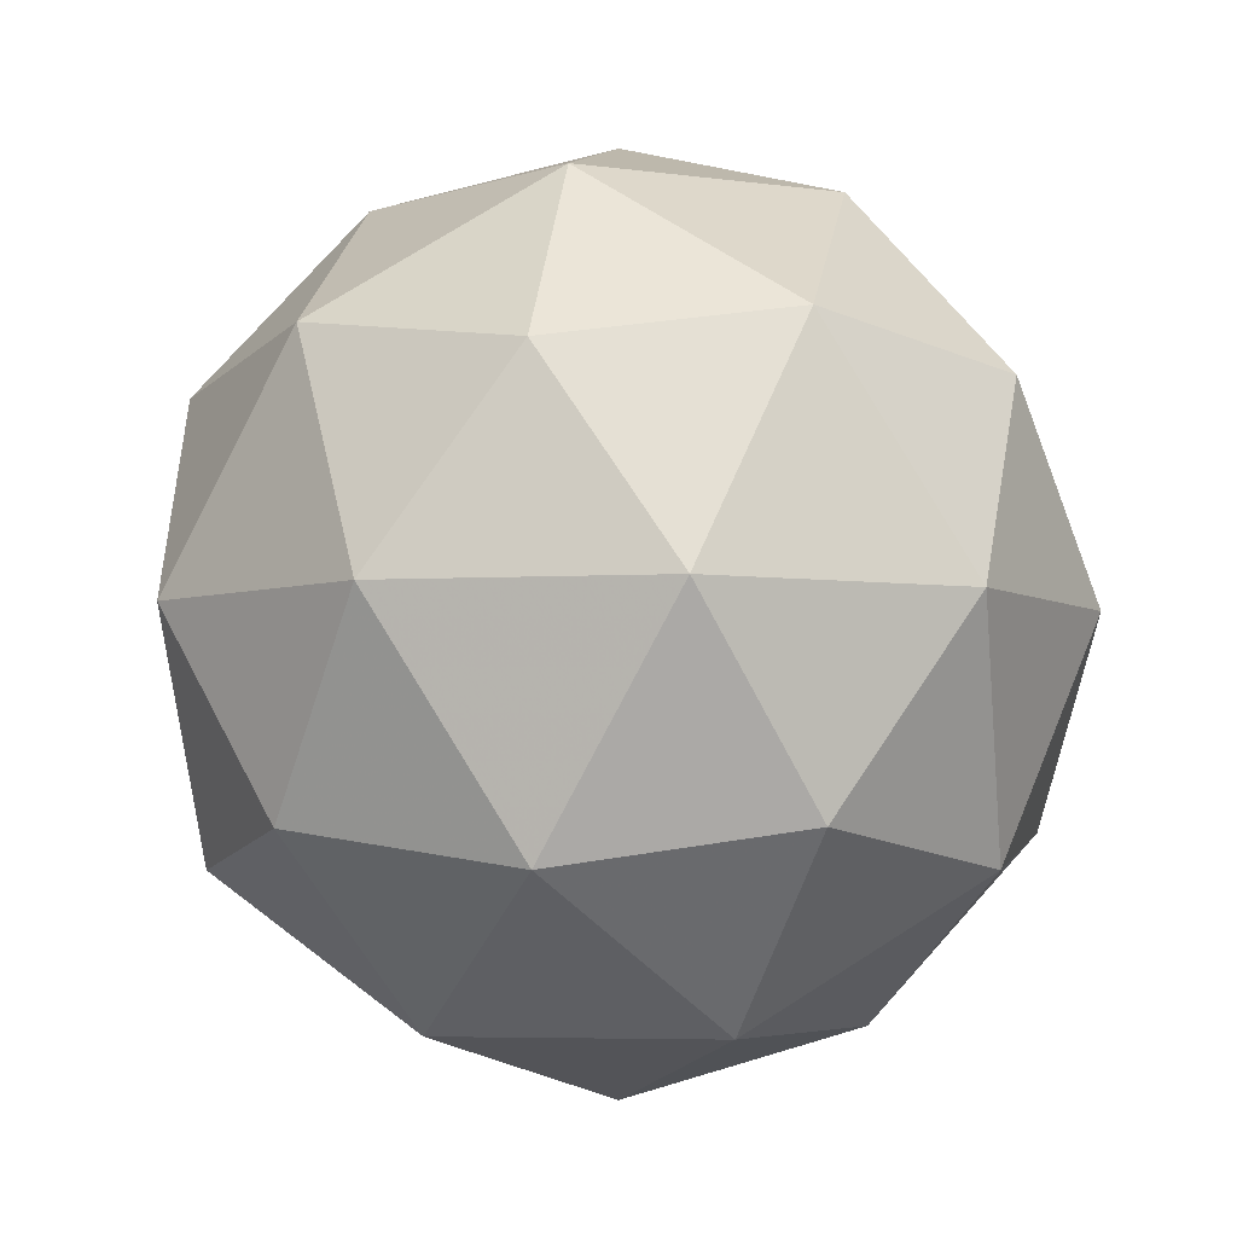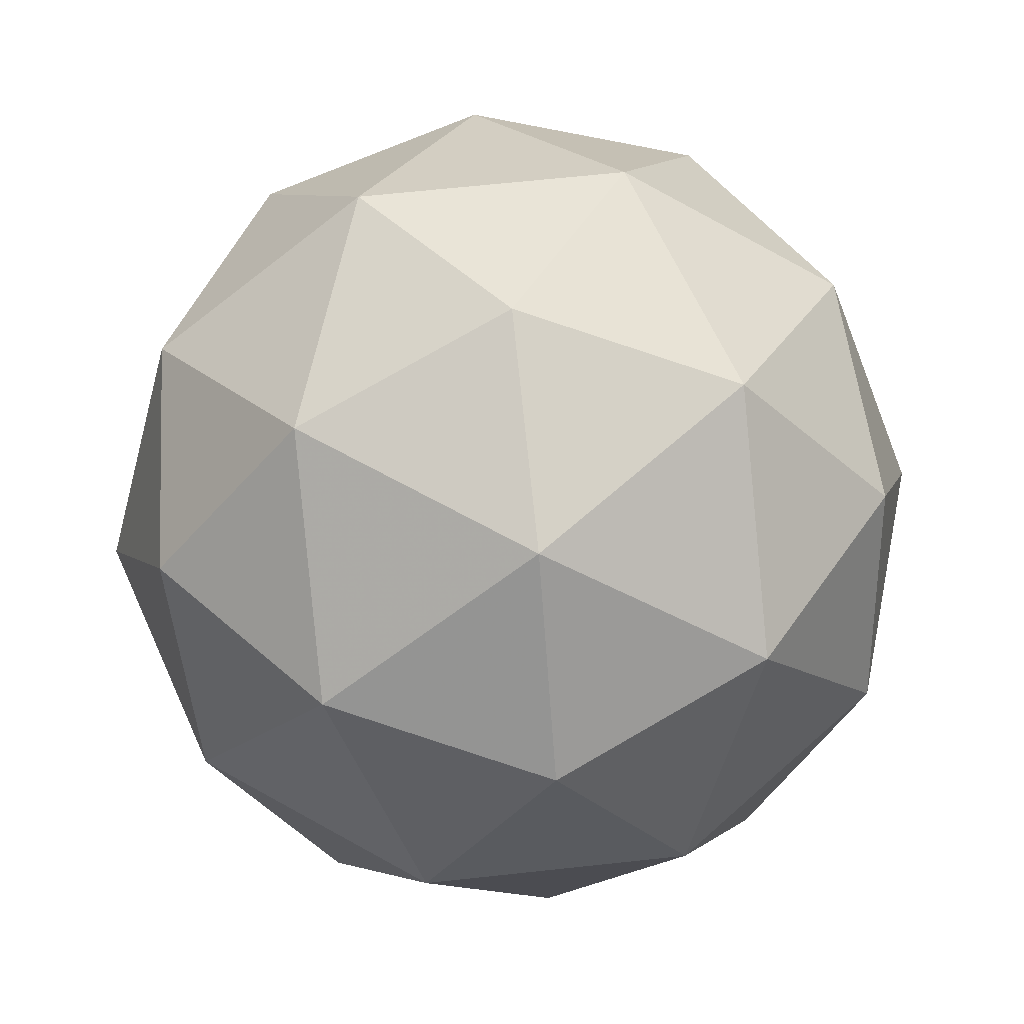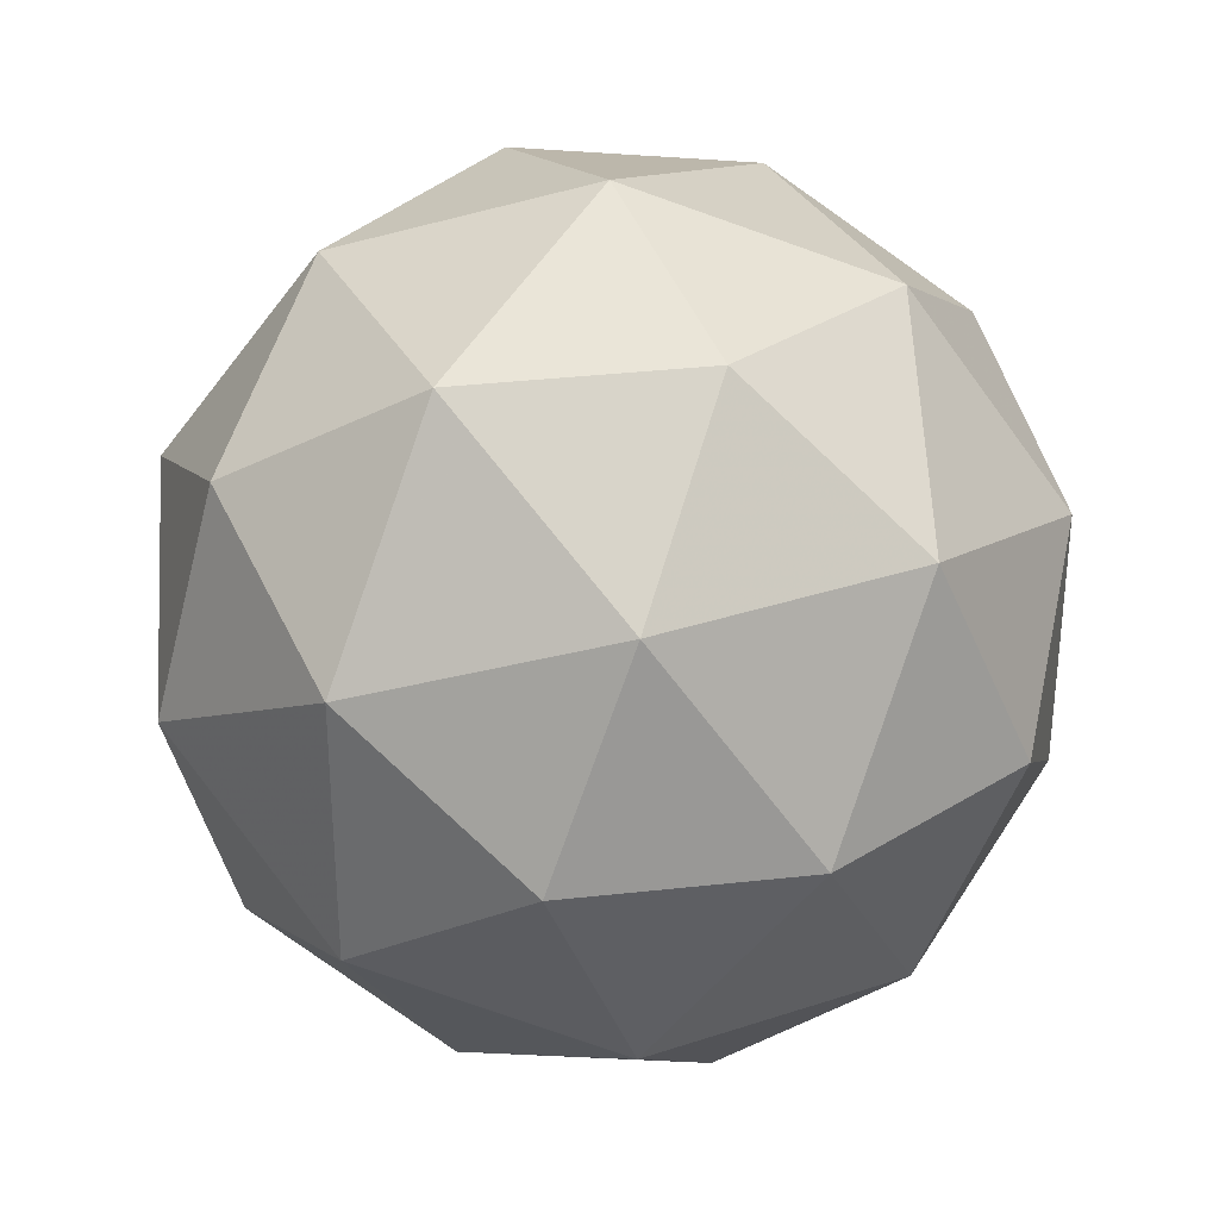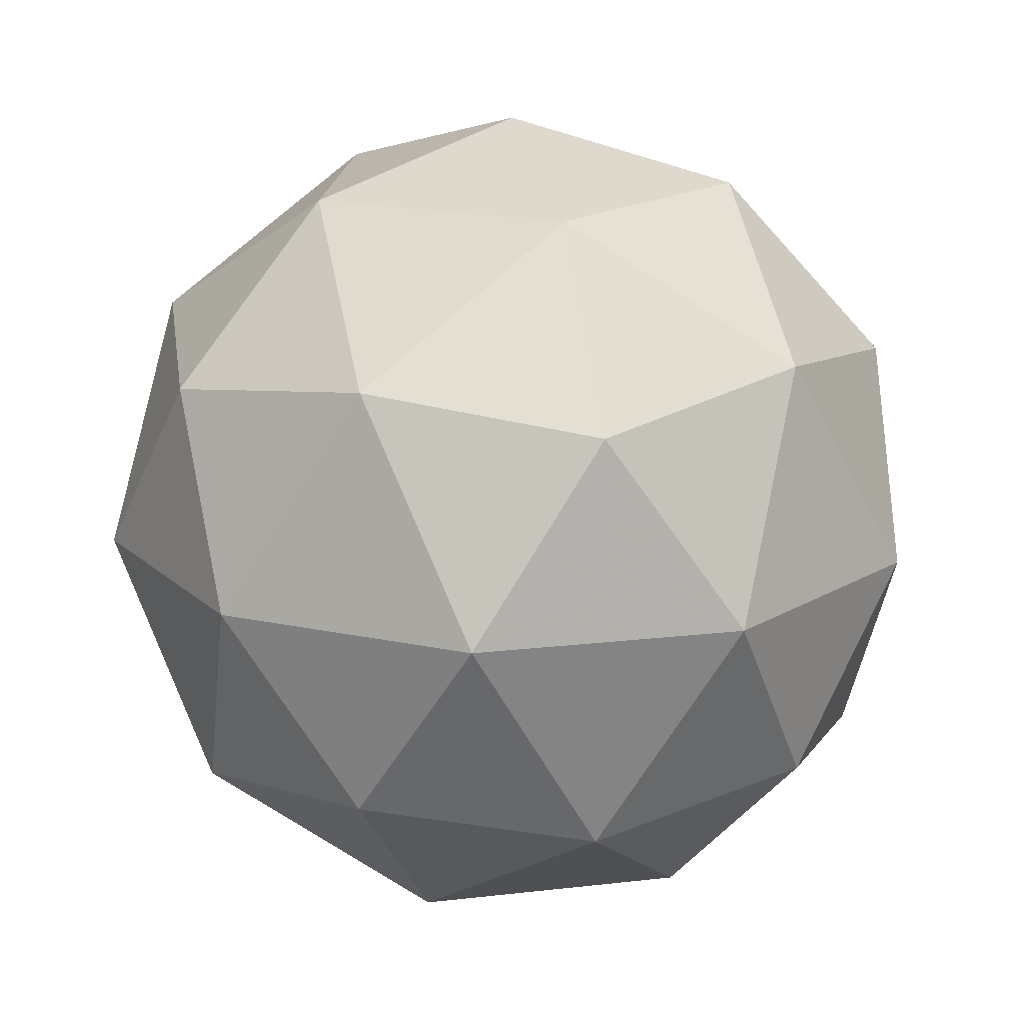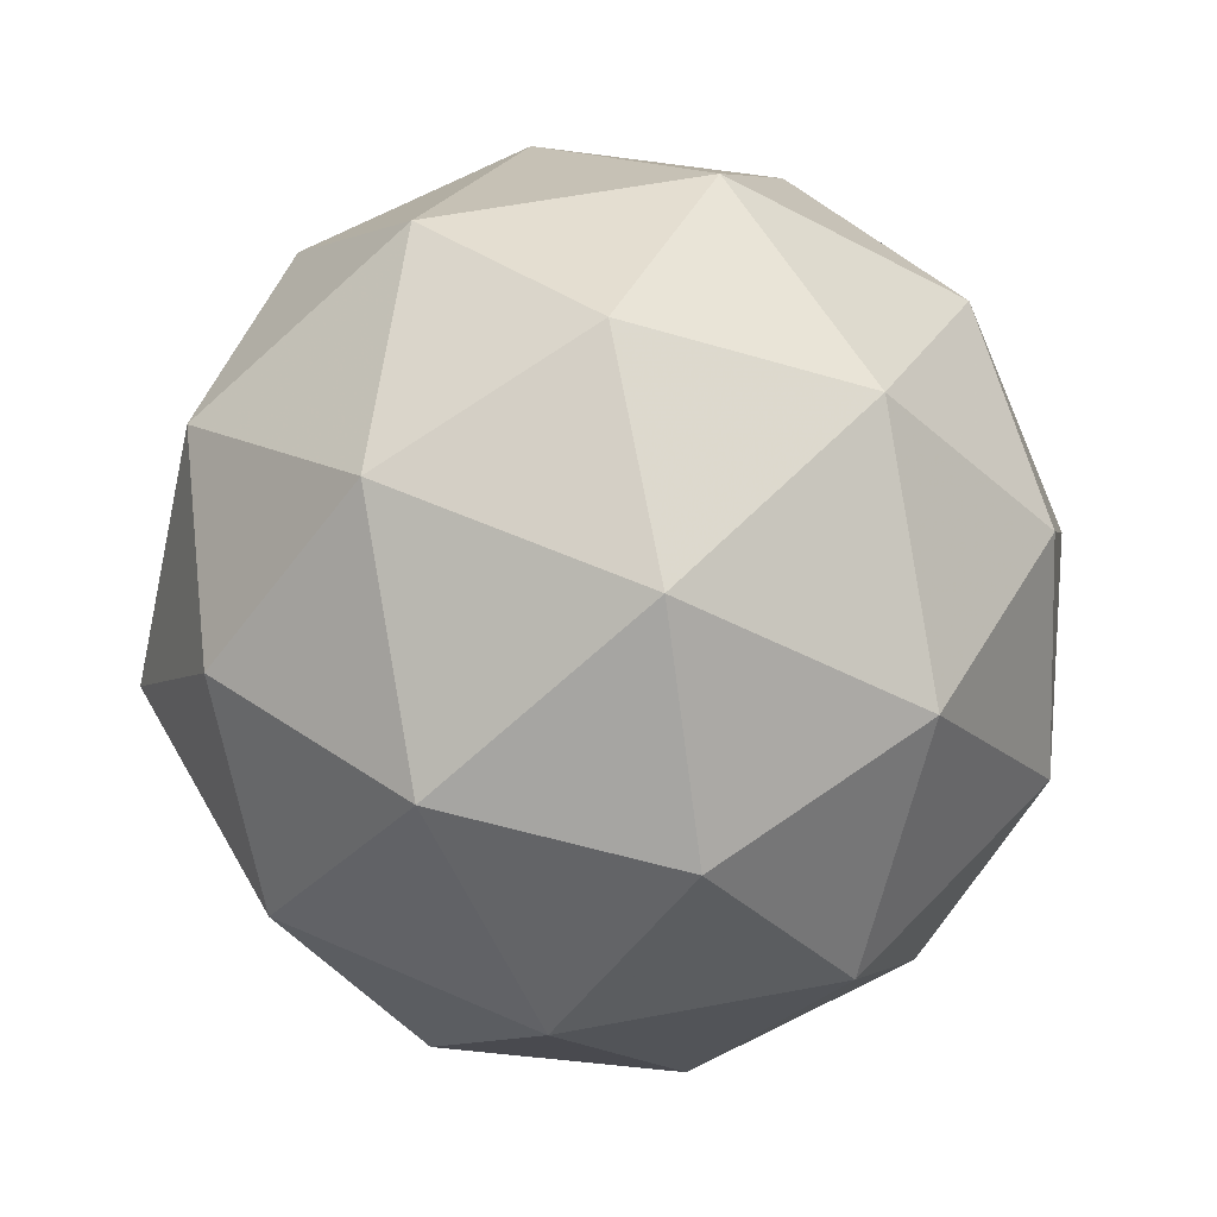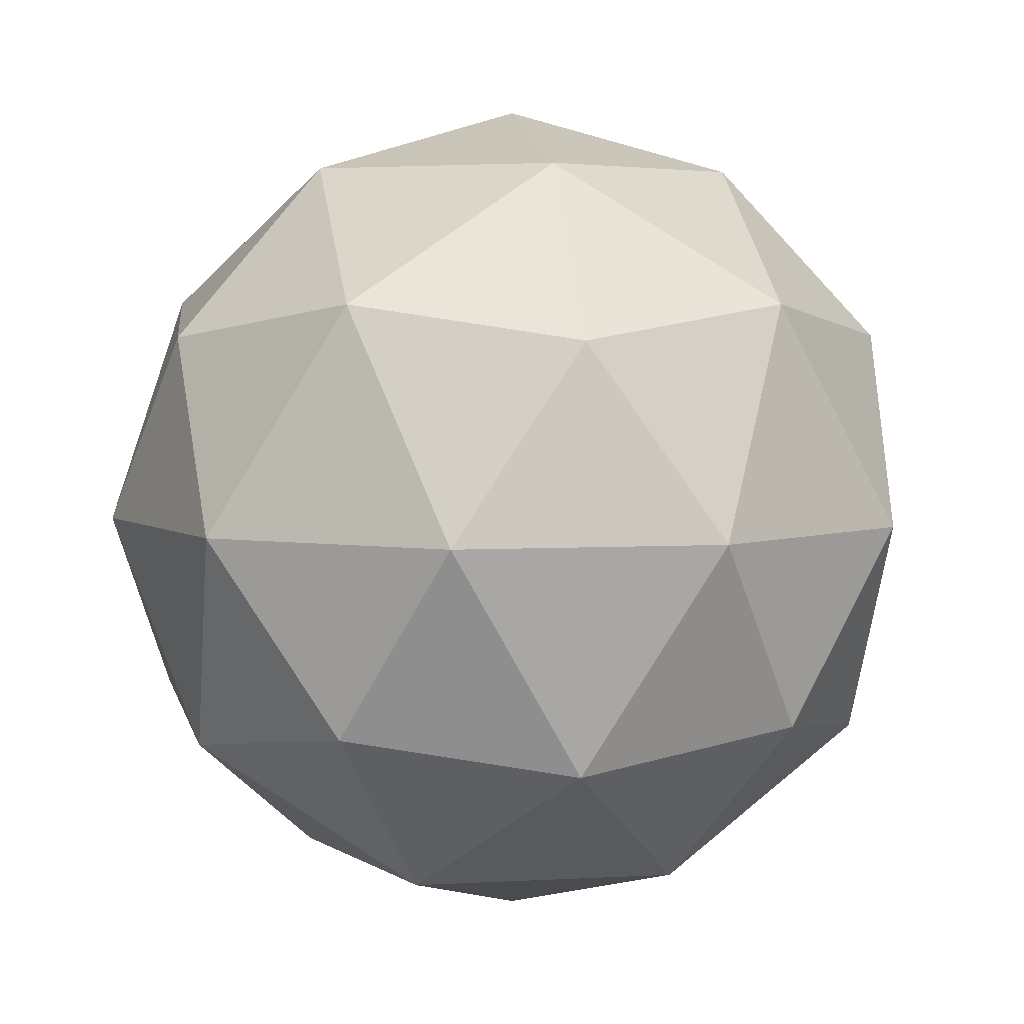
<metadata>
{"format":"obj","ext":"obj","renderer":"f3d","projection":"perspective","resolution":1024,"background":"white","views":[{"elev":-4.6,"azim":28.7,"up":"+Y"},{"elev":63.6,"azim":83.7,"up":"+Y"},{"elev":33.1,"azim":-56.3,"up":"+Z"},{"elev":17.9,"azim":-67.0,"up":"+Y"},{"elev":57.2,"azim":150.8,"up":"+Y"},{"elev":4.7,"azim":-64.4,"up":"+Y"}]}
</metadata>
<code>
g SDQR-i10-g156-s1757
v -866.5 -5922 2328
v -777.2 -5891 2393
v -900.7 -5891 2433
v -714.6 -5806 2438
v -687.9 -5823 2328
v -976.9 -5891 2328
v -900.7 -5891 2223
v -777.2 -5891 2263
v -666.8 -5712 2393
v -924.6 -5806 2507
v -811.3 -5823 2498
v -866.5 -5712 2538
v -1054 -5806 2328
v -1011 -5823 2433
v -1066 -5712 2393
v -924.6 -5806 2149
v -1011 -5823 2223
v -990 -5712 2158
v -714.6 -5806 2217
v -811.3 -5823 2158
v -743.1 -5712 2158
v -743.1 -5712 2498
v -990 -5712 2498
v -1066 -5712 2263
v -866.5 -5712 2118
v -666.8 -5712 2263
v -808.5 -5618 2507
v -722 -5602 2433
v -832.4 -5534 2433
v -1018 -5618 2438
v -921.7 -5602 2498
v -955.9 -5534 2393
v -1018 -5618 2217
v -1045 -5602 2328
v -955.9 -5534 2263
v -808.5 -5618 2149
v -921.7 -5602 2158
v -832.4 -5534 2223
v -678.7 -5618 2328
v -722 -5602 2223
v -756.1 -5534 2328
v -866.5 -5502 2328
f 1 2 3
f 4 2 5
f 1 3 6
f 1 6 7
f 1 7 8
f 4 5 9
f 10 11 12
f 13 14 15
f 16 17 18
f 19 20 21
f 4 9 22
f 10 12 23
f 13 15 24
f 16 18 25
f 19 21 26
f 27 28 29
f 30 31 32
f 33 34 35
f 36 37 38
f 39 40 41
f 41 38 42
f 41 40 38
f 40 36 38
f 38 35 42
f 38 37 35
f 37 33 35
f 35 32 42
f 35 34 32
f 34 30 32
f 32 29 42
f 32 31 29
f 31 27 29
f 29 41 42
f 29 28 41
f 28 39 41
f 26 40 39
f 26 21 40
f 21 36 40
f 25 37 36
f 25 18 37
f 18 33 37
f 24 34 33
f 24 15 34
f 15 30 34
f 23 31 30
f 23 12 31
f 12 27 31
f 22 28 27
f 22 9 28
f 9 39 28
f 21 25 36
f 21 20 25
f 20 16 25
f 18 24 33
f 18 17 24
f 17 13 24
f 15 23 30
f 15 14 23
f 14 10 23
f 12 22 27
f 12 11 22
f 11 4 22
f 9 26 39
f 9 5 26
f 5 19 26
f 8 20 19
f 8 7 20
f 7 16 20
f 7 17 16
f 7 6 17
f 6 13 17
f 6 14 13
f 6 3 14
f 3 10 14
f 5 8 19
f 5 2 8
f 2 1 8
f 3 11 10
f 3 2 11
f 2 4 11
f 2 4 11

</code>
